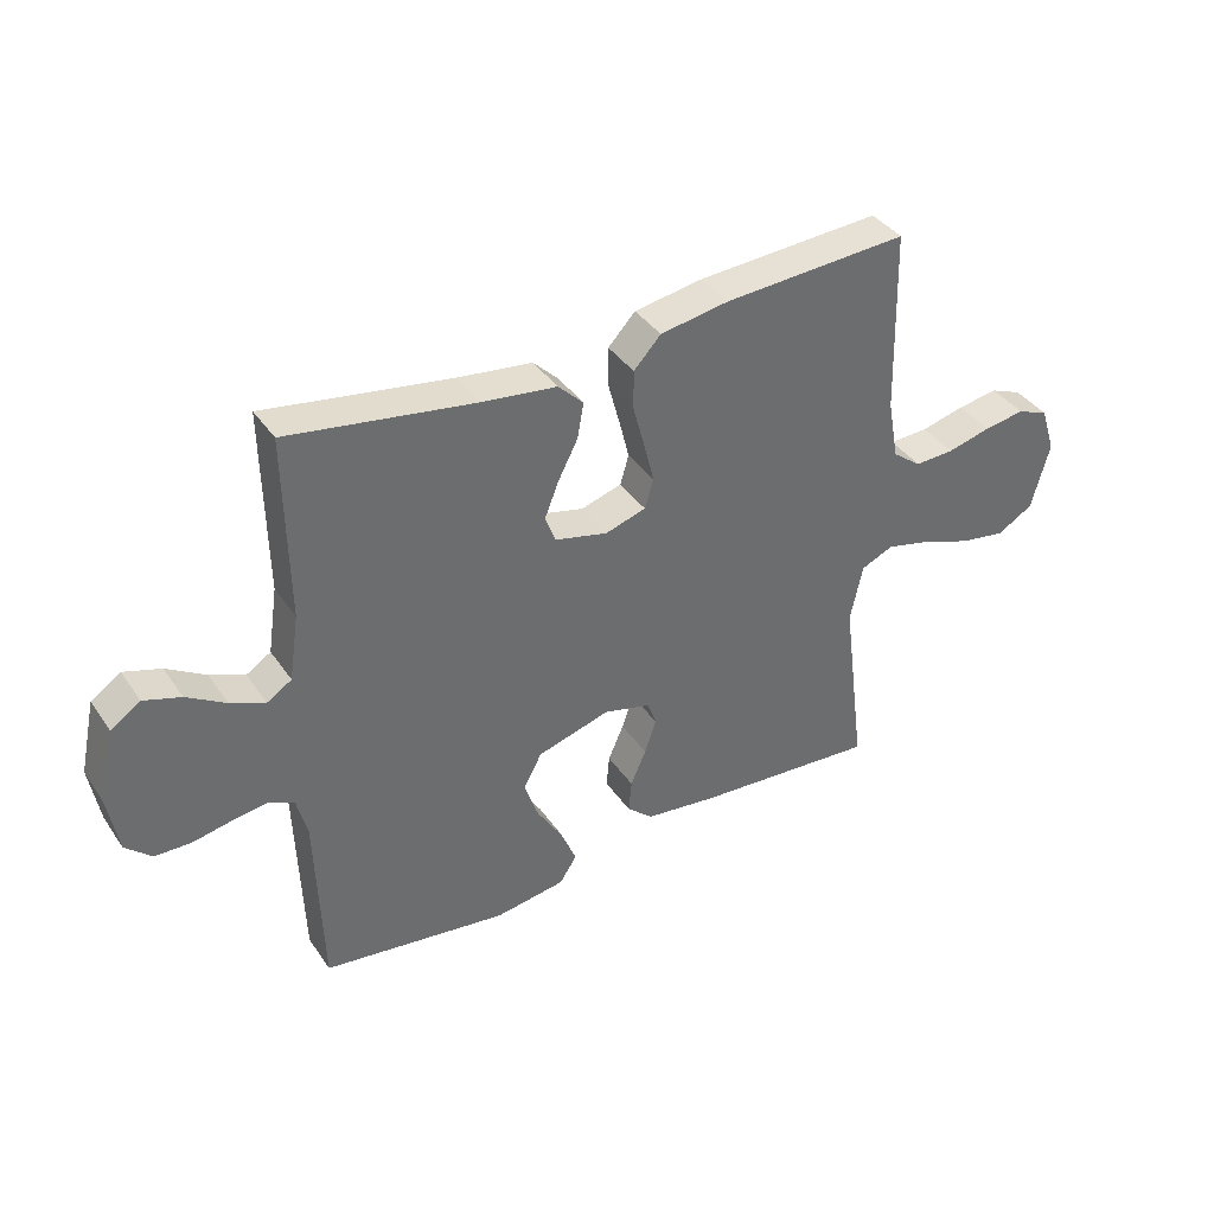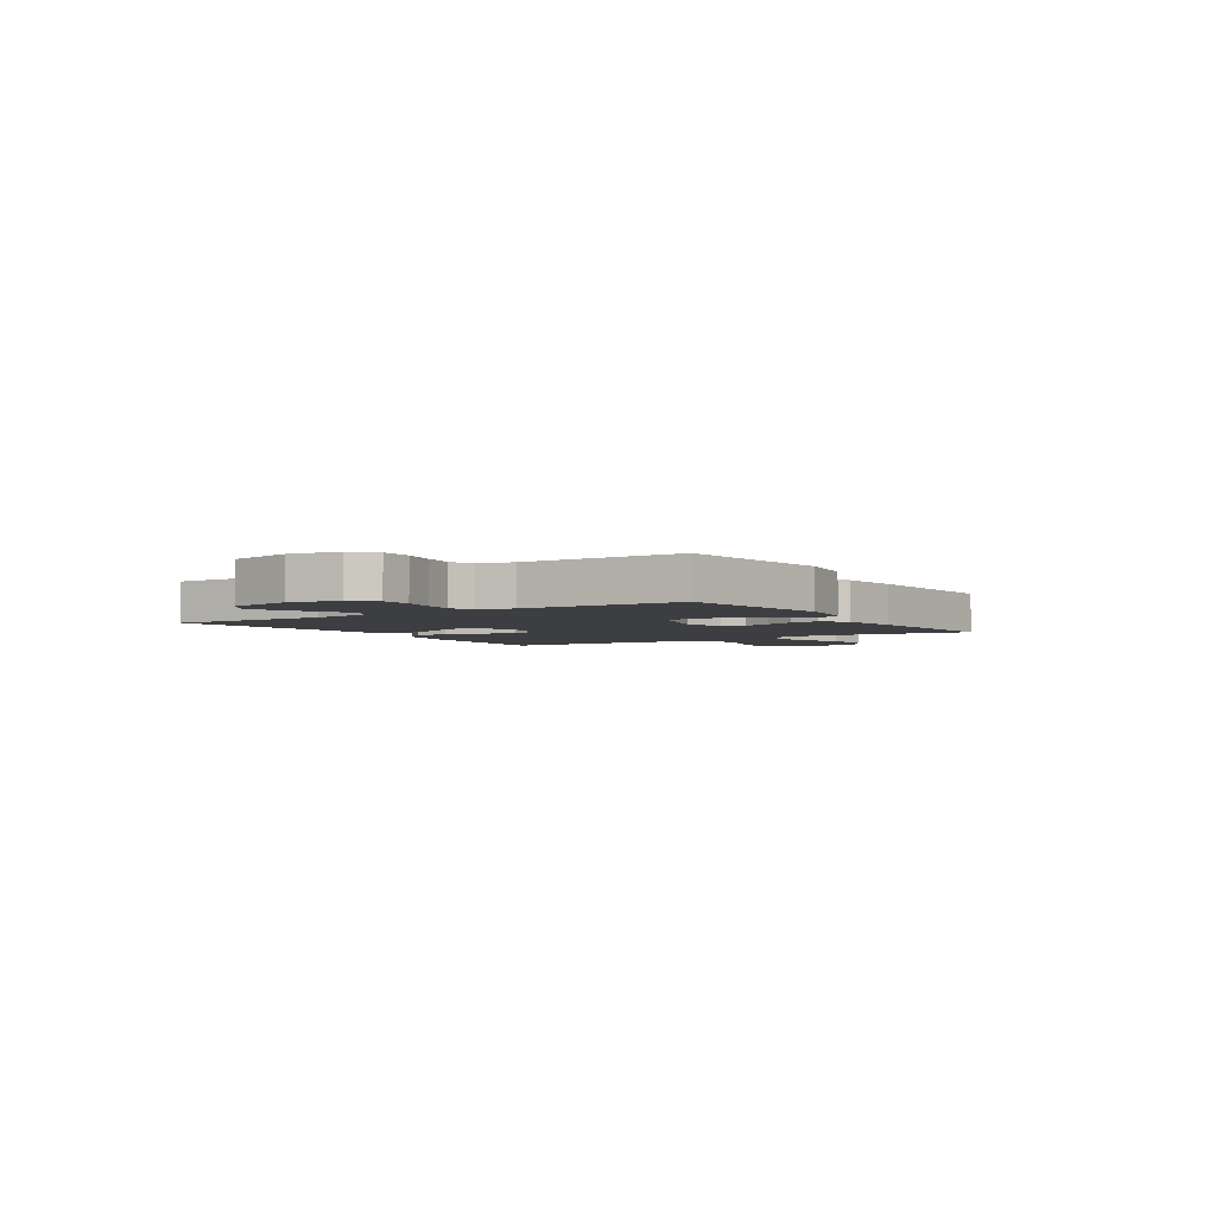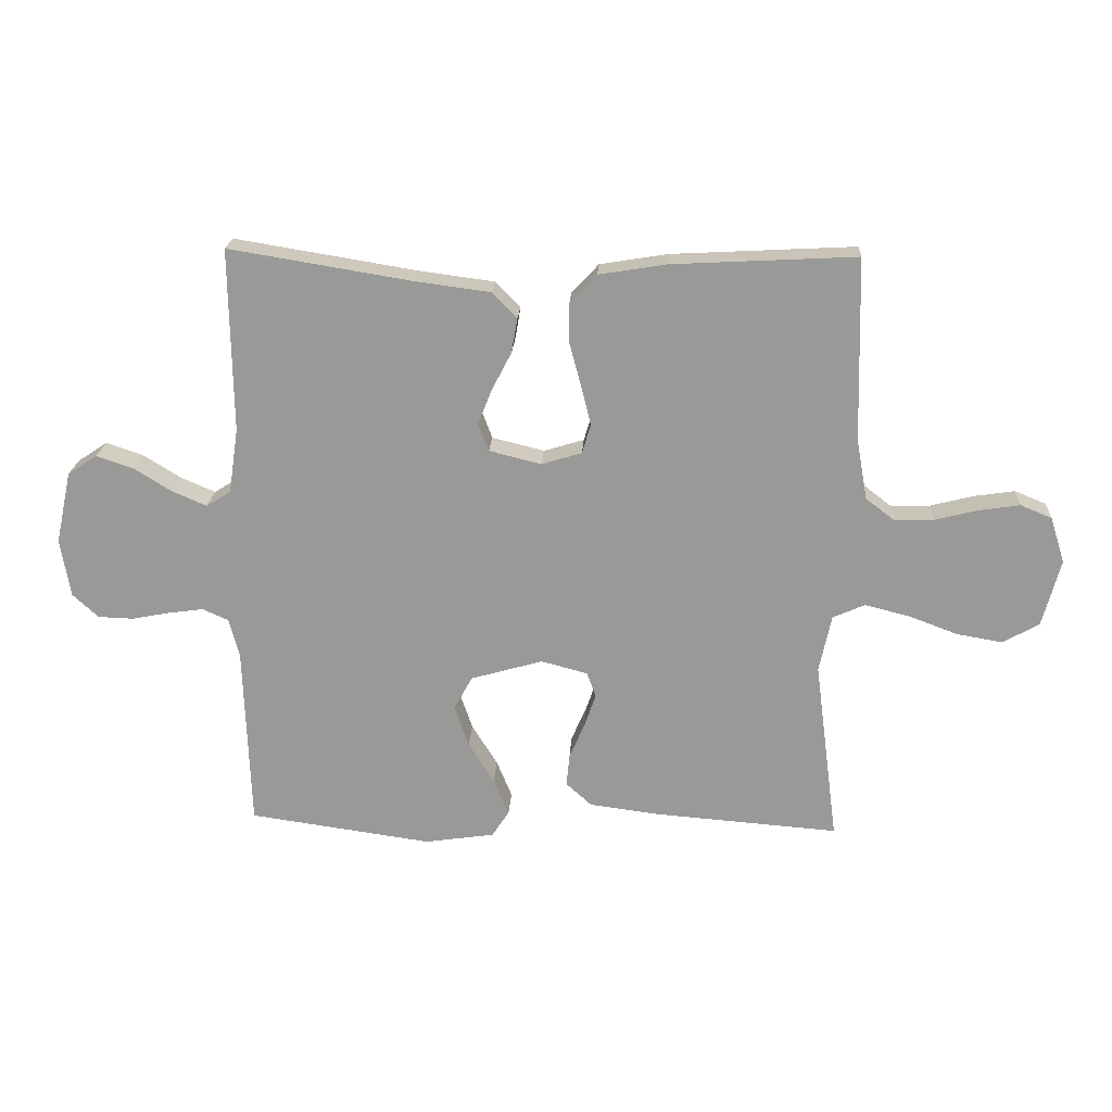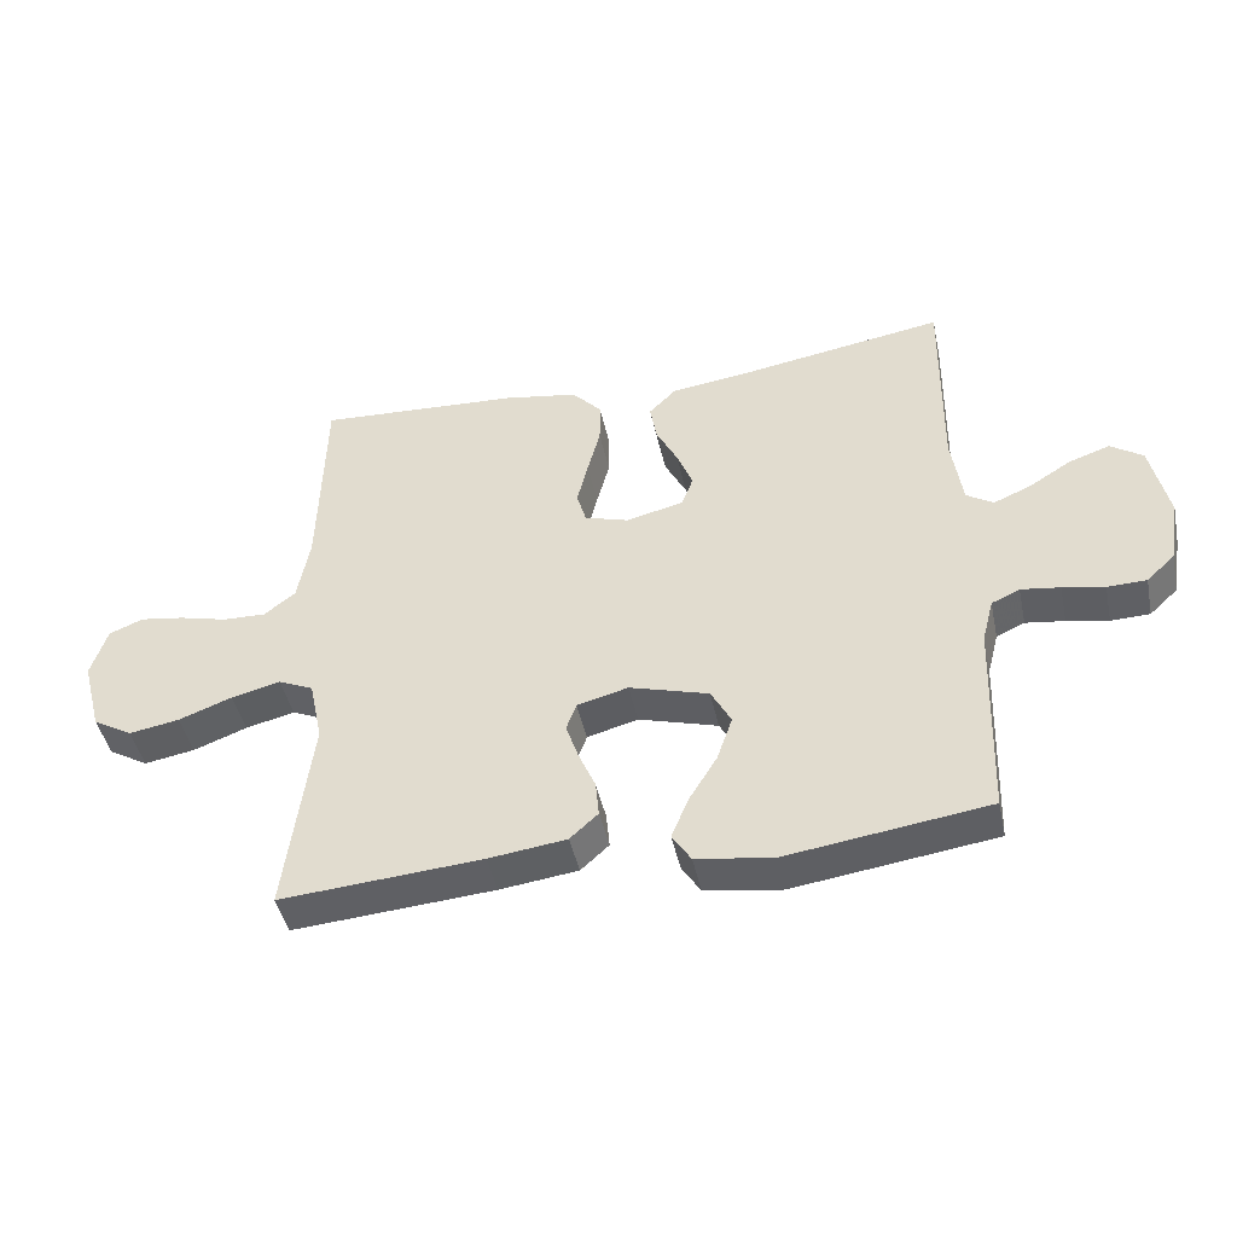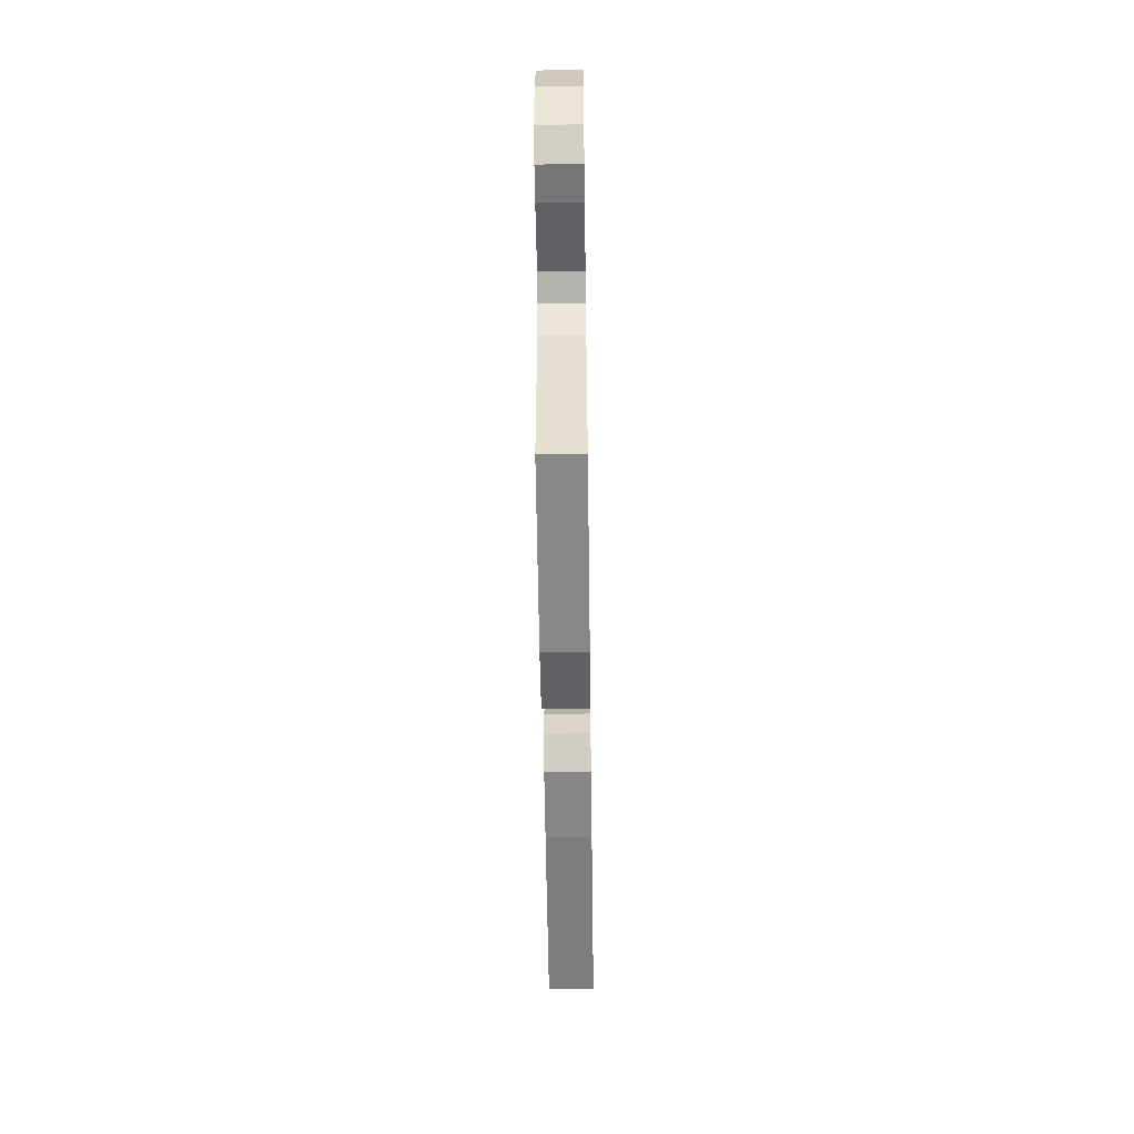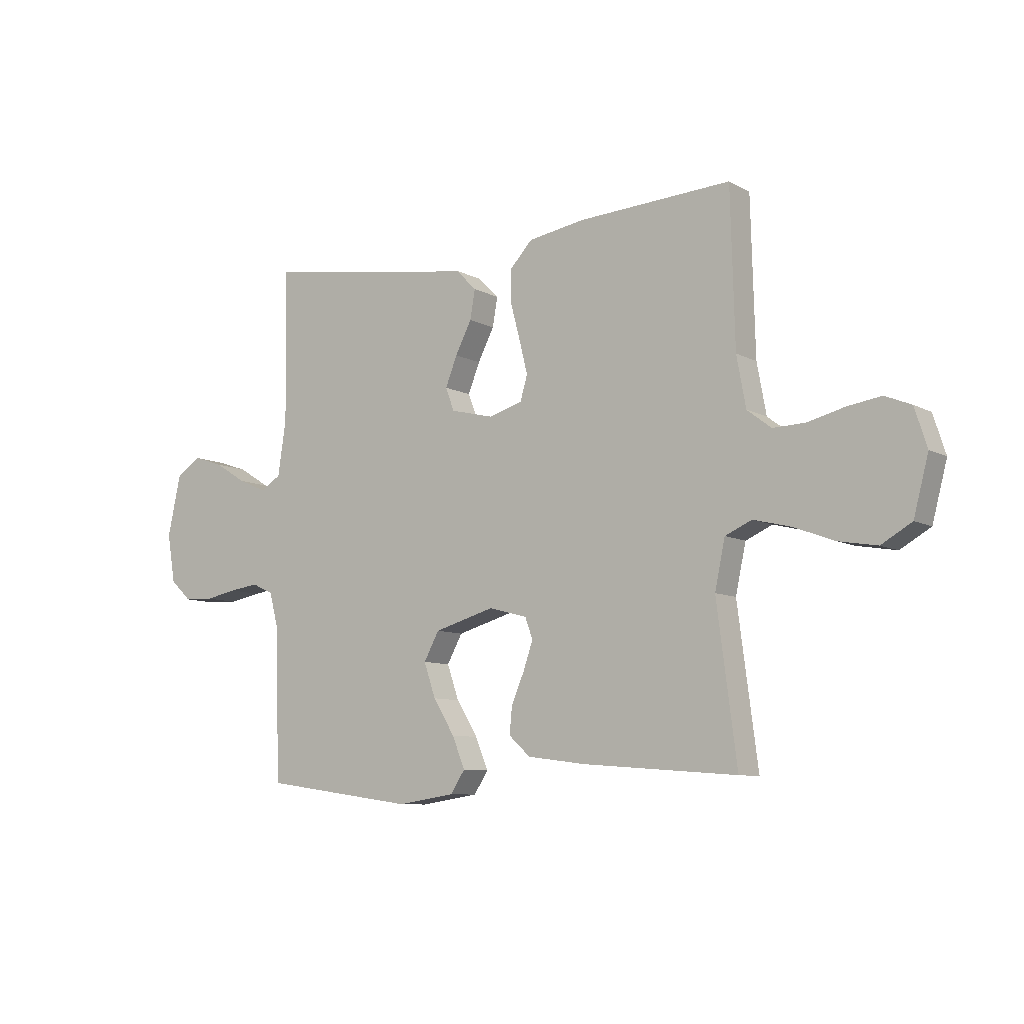
<metadata>
{"format":"obj","ext":"obj","renderer":"f3d","projection":"perspective","resolution":1024,"background":"white","views":[{"elev":38.8,"azim":149.2,"up":"+Z"},{"elev":-3.6,"azim":122.8,"up":"+Y"},{"elev":20.7,"azim":-176.7,"up":"+Z"},{"elev":-44.2,"azim":12.0,"up":"+Z"},{"elev":-54.8,"azim":90.8,"up":"+Z"},{"elev":-8.6,"azim":-144.4,"up":"+Z"}]}
</metadata>
<code>
v 0.5 0.07 0.5
v 0.496 0.07 0.2
v 0.512 0.07 0.093
v 0.552 0.07 0.068
v 0.608 0.07 0.092
v 0.671 0.07 0.131
v 0.731 0.07 0.151
v 0.779 0.07 0.119
v 0.805 0.07 0
v 0.789 0.07 -0.095
v 0.747 0.07 -0.134
v 0.689 0.07 -0.136
v 0.627 0.07 -0.124
v 0.569 0.07 -0.116
v 0.527 0.07 -0.135
v 0.51 0.07 -0.2
v 0.5 0.07 -0.5
v 0.2 0.07 -0.542
v 0.086 0.07 -0.525
v 0.058 0.07 -0.482
v 0.083 0.07 -0.421
v 0.125 0.07 -0.353
v 0.148 0.07 -0.286
v 0.118 0.07 -0.231
v 0 0.07 -0.197
v -0.076 0.07 -0.217
v -0.091 0.07 -0.258
v -0.072 0.07 -0.313
v -0.047 0.07 -0.371
v -0.042 0.07 -0.424
v -0.084 0.07 -0.462
v -0.2 0.07 -0.477
v -0.5 0.07 -0.5
v -0.461 0.07 -0.2
v -0.481 0.07 -0.106
v -0.533 0.07 -0.083
v -0.606 0.07 -0.101
v -0.686 0.07 -0.131
v -0.761 0.07 -0.144
v -0.82 0.07 -0.11
v -0.849 0.07 0
v -0.825 0.07 0.075
v -0.774 0.07 0.096
v -0.708 0.07 0.086
v -0.637 0.07 0.068
v -0.573 0.07 0.066
v -0.526 0.07 0.102
v -0.508 0.07 0.2
v -0.5 0.07 0.5
v -0.2 0.07 0.484
v -0.089 0.07 0.466
v -0.045 0.07 0.419
v -0.045 0.07 0.355
v -0.064 0.07 0.284
v -0.08 0.07 0.219
v -0.066 0.07 0.171
v 0 0.07 0.151
v 0.085 0.07 0.172
v 0.102 0.07 0.217
v 0.079 0.07 0.275
v 0.047 0.07 0.337
v 0.037 0.07 0.394
v 0.078 0.07 0.435
v 0.2 0.07 0.451
v 0.5 0 0.5
v 0.496 0 0.2
v 0.512 0 0.093
v 0.552 0 0.068
v 0.608 0 0.092
v 0.671 0 0.131
v 0.731 0 0.151
v 0.779 0 0.119
v 0.805 0 0
v 0.789 0 -0.095
v 0.747 0 -0.134
v 0.689 0 -0.136
v 0.627 0 -0.124
v 0.569 0 -0.116
v 0.527 0 -0.135
v 0.51 0 -0.2
v 0.5 0 -0.5
v 0.2 0 -0.542
v 0.086 0 -0.525
v 0.058 0 -0.482
v 0.083 0 -0.421
v 0.125 0 -0.353
v 0.148 0 -0.286
v 0.118 0 -0.231
v 0 0 -0.197
v -0.076 0 -0.217
v -0.091 0 -0.258
v -0.072 0 -0.313
v -0.047 0 -0.371
v -0.042 0 -0.424
v -0.084 0 -0.462
v -0.2 0 -0.477
v -0.5 0 -0.5
v -0.461 0 -0.2
v -0.481 0 -0.106
v -0.533 0 -0.083
v -0.606 0 -0.101
v -0.686 0 -0.131
v -0.761 0 -0.144
v -0.82 0 -0.11
v -0.849 0 0
v -0.825 0 0.075
v -0.774 0 0.096
v -0.708 0 0.086
v -0.637 0 0.068
v -0.573 0 0.066
v -0.526 0 0.102
v -0.508 0 0.2
v -0.5 0 0.5
v -0.2 0 0.484
v -0.089 0 0.466
v -0.045 0 0.419
v -0.045 0 0.355
v -0.064 0 0.284
v -0.08 0 0.219
v -0.066 0 0.171
v 0 0 0.151
v 0.085 0 0.172
v 0.102 0 0.217
v 0.079 0 0.275
v 0.047 0 0.337
v 0.037 0 0.394
v 0.078 0 0.435
v 0.2 0 0.451
f 61 62 63 64
f 60 61 64 1
f 59 60 1 2
f 58 59 2 3
f 57 58 3 4
f 51 52 53 54
f 51 54 55
f 48 49 50 51
f 47 48 51 55
f 46 47 55 56
f 42 43 44 45
f 40 41 42 45
f 40 45 46
f 37 38 39 40
f 36 37 40 46
f 35 36 46 56
f 31 32 33 34
f 28 29 30 31
f 27 28 31 34
f 26 27 34 35
f 19 20 21 22
f 19 22 23
f 16 17 18 19
f 15 16 19 23
f 14 15 23 24
f 10 11 12 13
f 10 13 14
f 9 10 14
f 5 6 7 8
f 4 5 8 9
f 57 4 9 14
f 25 26 35 56
f 25 56 57
f 14 24 25 57
f 128 127 126 125
f 65 128 125 124
f 66 65 124 123
f 67 66 123 122
f 68 67 122 121
f 118 117 116 115
f 119 118 115
f 115 114 113 112
f 119 115 112 111
f 120 119 111 110
f 109 108 107 106
f 109 106 105 104
f 110 109 104
f 104 103 102 101
f 110 104 101 100
f 120 110 100 99
f 98 97 96 95
f 95 94 93 92
f 98 95 92 91
f 99 98 91 90
f 86 85 84 83
f 87 86 83
f 83 82 81 80
f 87 83 80 79
f 88 87 79 78
f 77 76 75 74
f 78 77 74
f 78 74 73
f 72 71 70 69
f 73 72 69 68
f 78 73 68 121
f 120 99 90 89
f 121 120 89
f 121 89 88 78
f 1 65 66 2
f 2 66 67 3
f 3 67 68 4
f 4 68 69 5
f 5 69 70 6
f 6 70 71 7
f 7 71 72 8
f 8 72 73 9
f 9 73 74 10
f 10 74 75 11
f 11 75 76 12
f 12 76 77 13
f 13 77 78 14
f 14 78 79 15
f 15 79 80 16
f 16 80 81 17
f 17 81 82 18
f 18 82 83 19
f 19 83 84 20
f 20 84 85 21
f 21 85 86 22
f 22 86 87 23
f 23 87 88 24
f 24 88 89 25
f 25 89 90 26
f 26 90 91 27
f 27 91 92 28
f 28 92 93 29
f 29 93 94 30
f 30 94 95 31
f 31 95 96 32
f 32 96 97 33
f 33 97 98 34
f 34 98 99 35
f 35 99 100 36
f 36 100 101 37
f 37 101 102 38
f 38 102 103 39
f 39 103 104 40
f 40 104 105 41
f 41 105 106 42
f 42 106 107 43
f 43 107 108 44
f 44 108 109 45
f 45 109 110 46
f 46 110 111 47
f 47 111 112 48
f 48 112 113 49
f 49 113 114 50
f 50 114 115 51
f 51 115 116 52
f 52 116 117 53
f 53 117 118 54
f 54 118 119 55
f 55 119 120 56
f 56 120 121 57
f 57 121 122 58
f 58 122 123 59
f 59 123 124 60
f 60 124 125 61
f 61 125 126 62
f 62 126 127 63
f 63 127 128 64
f 64 128 65 1

</code>
